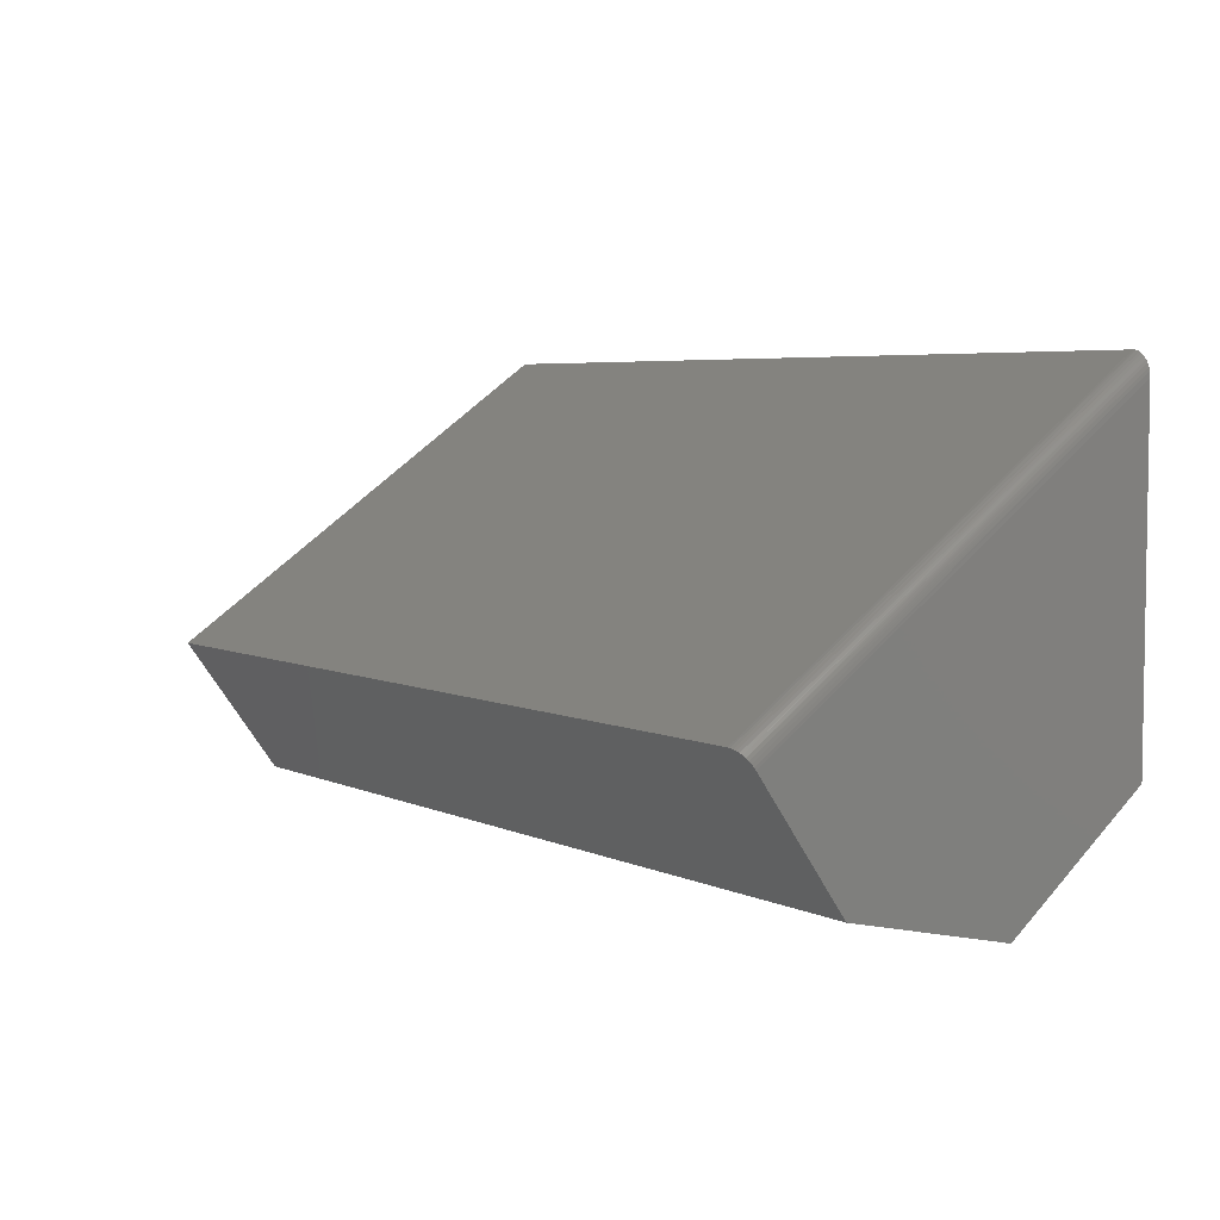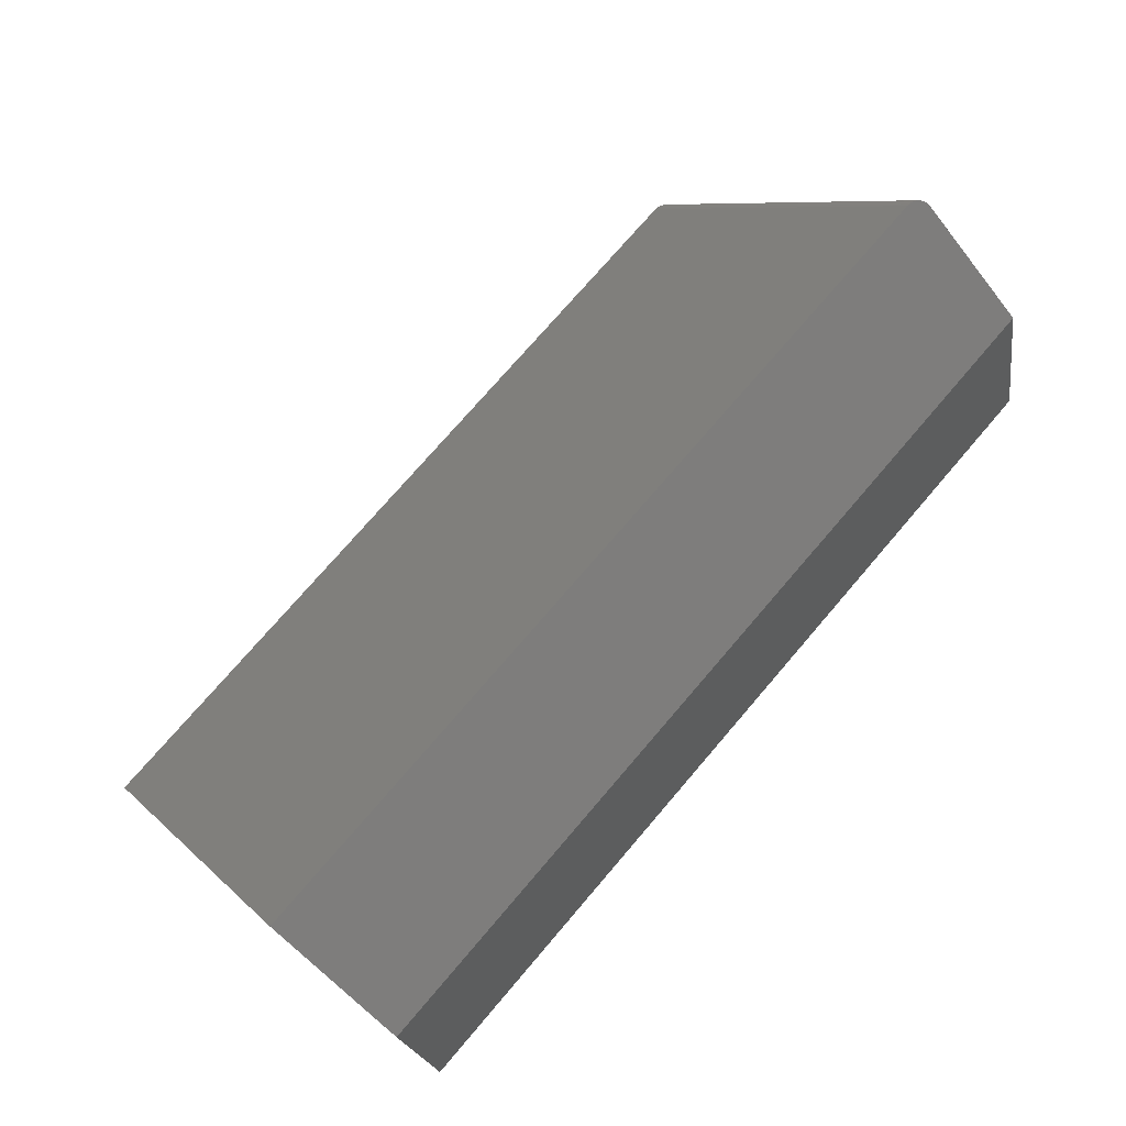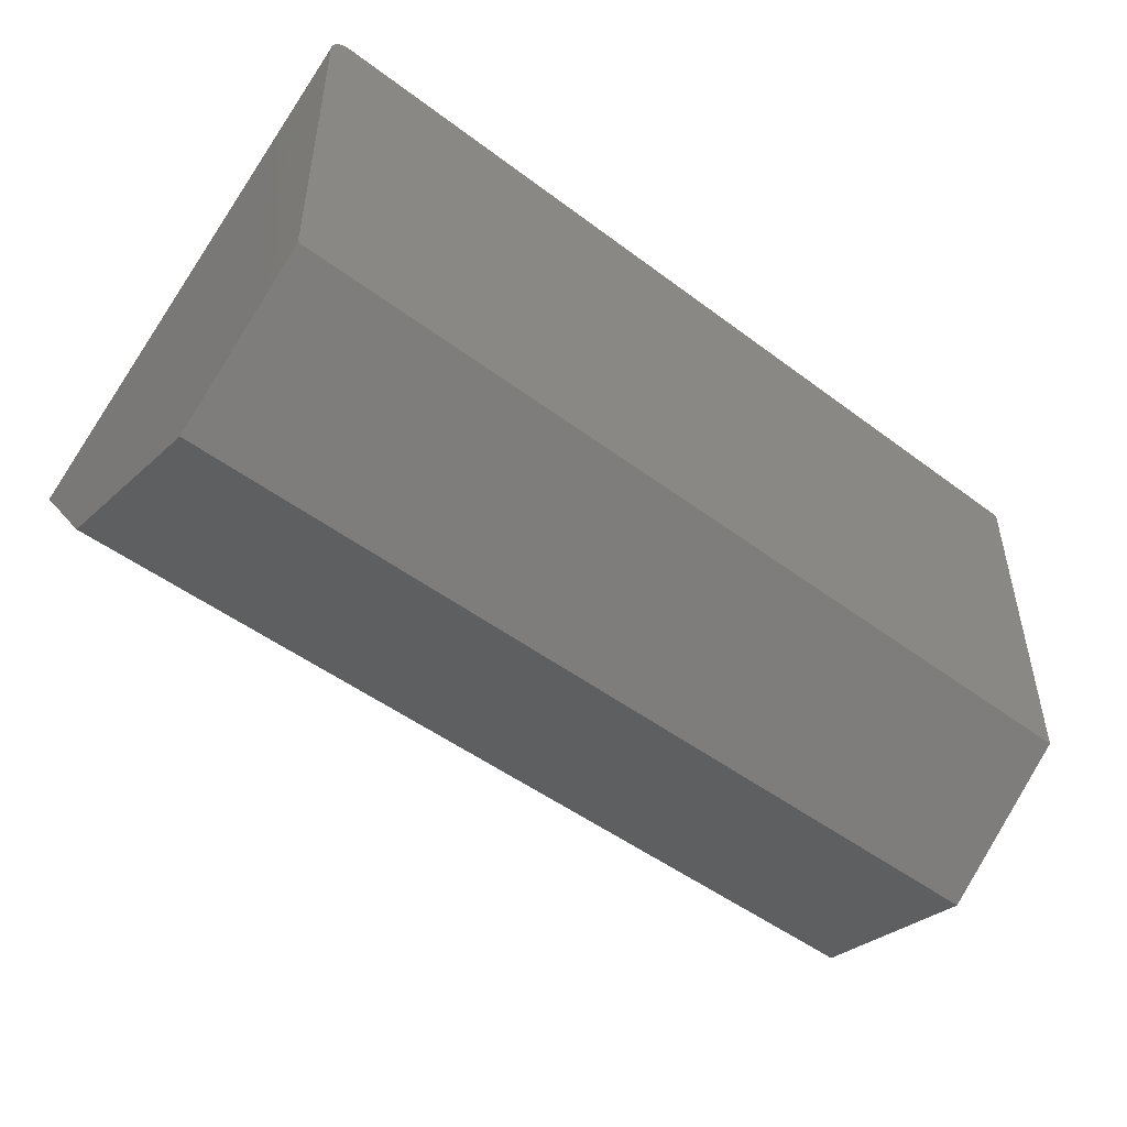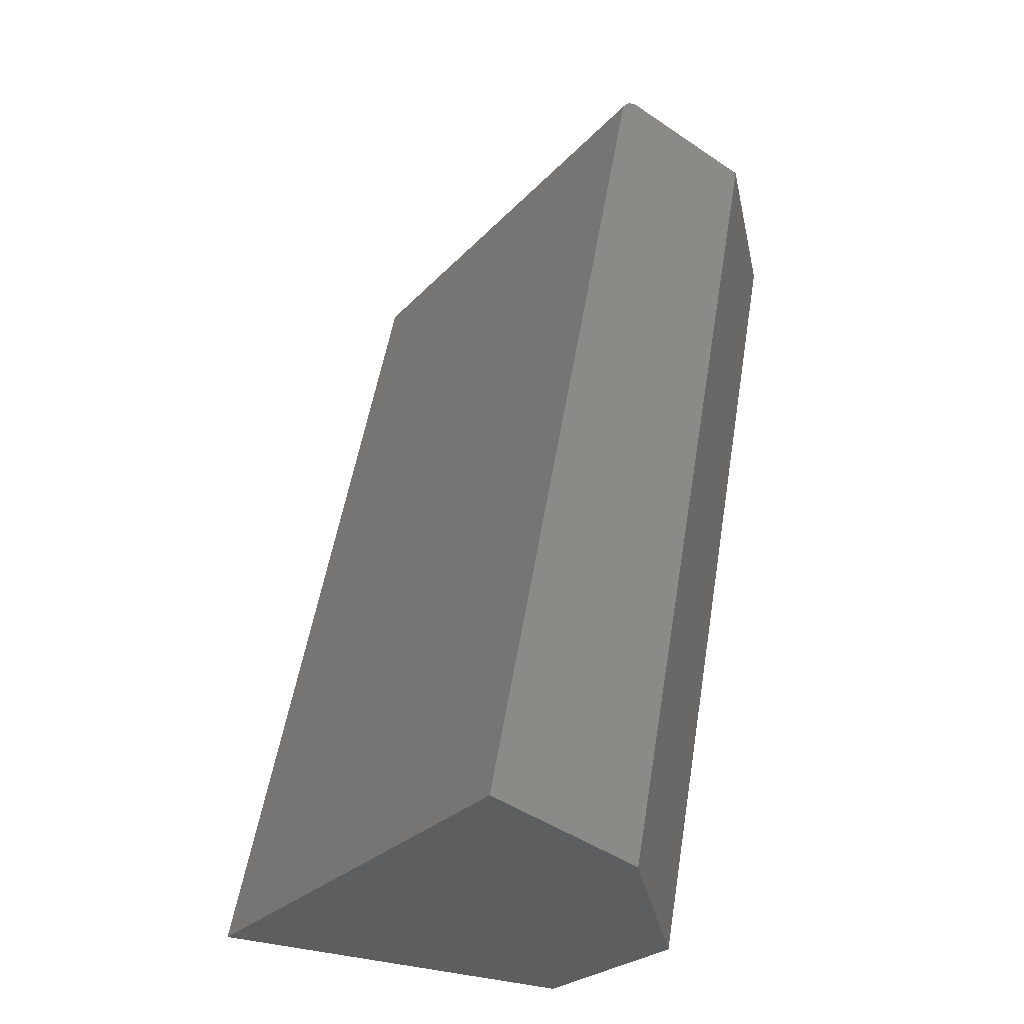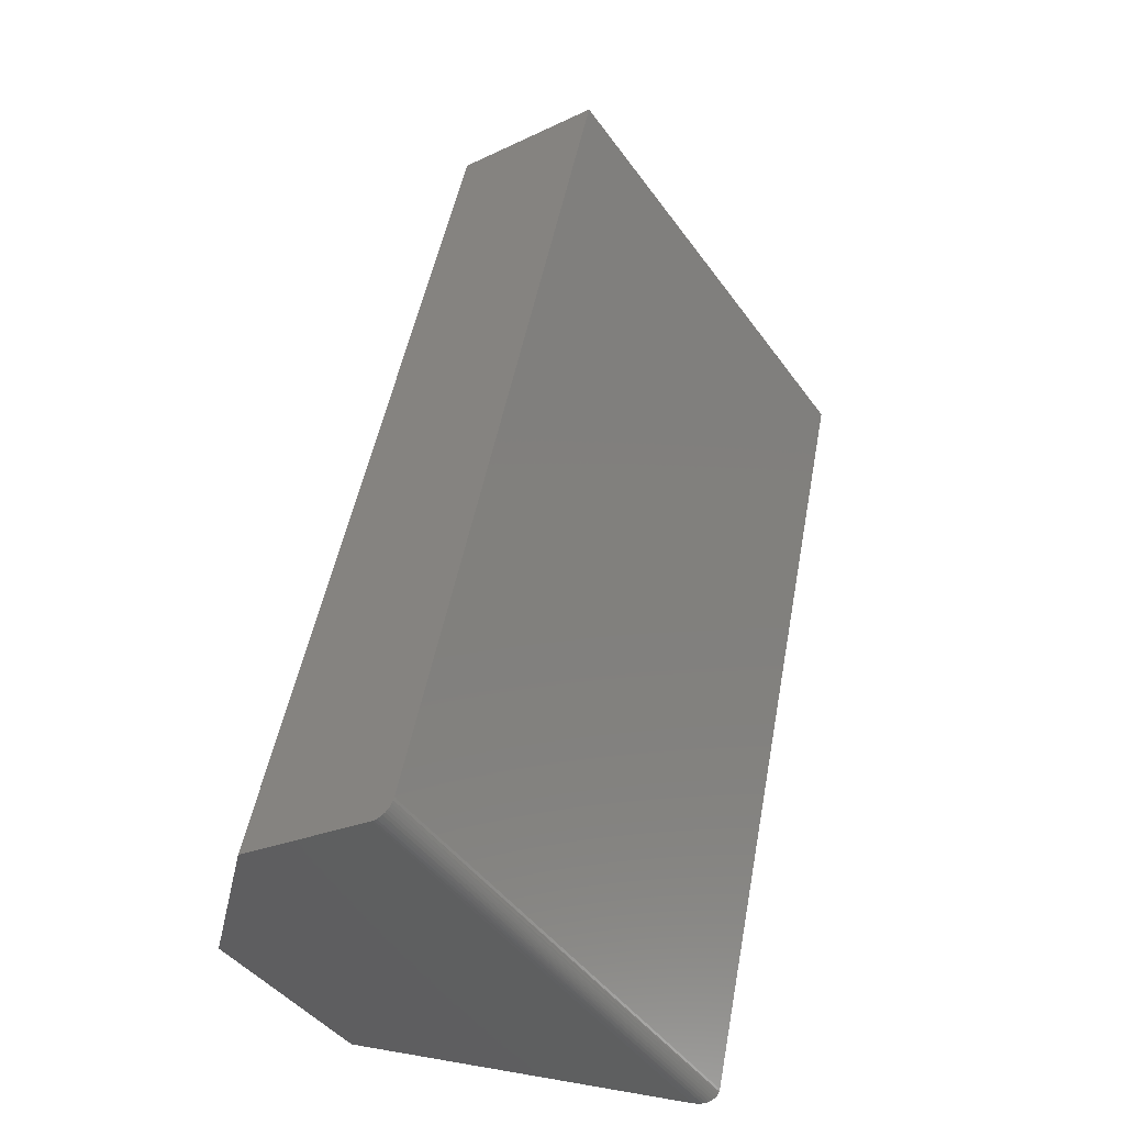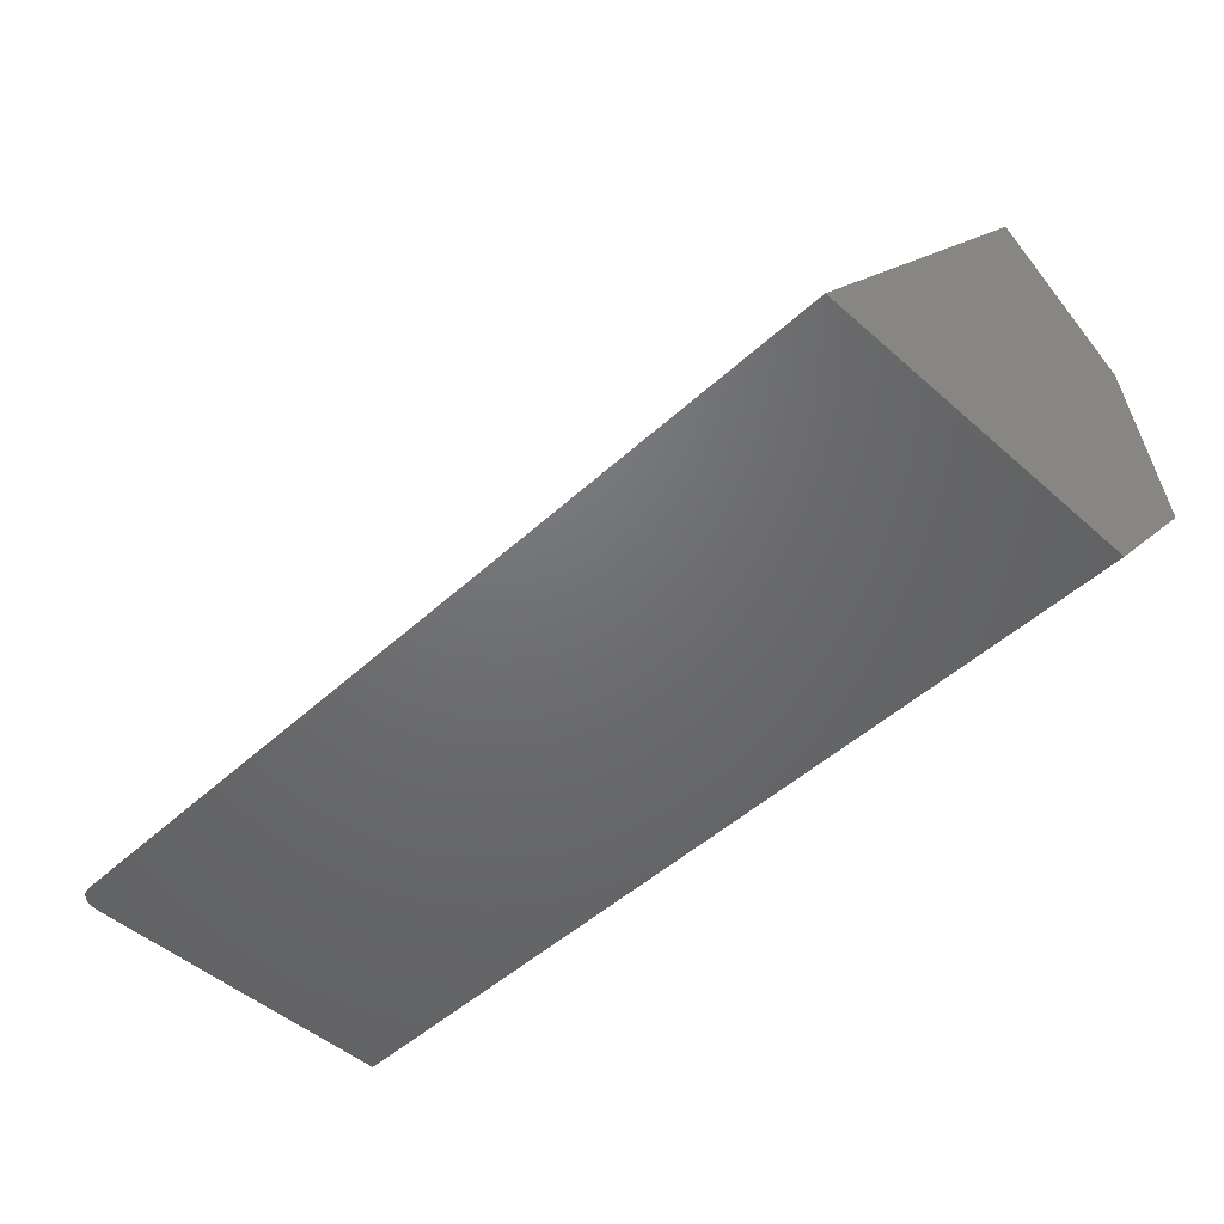
<metadata>
{"format":"stl","ext":"stl","renderer":"f3d","projection":"perspective","resolution":1024,"background":"white","views":[{"elev":5.1,"azim":54.5,"up":"+Y"},{"elev":74.8,"azim":-49.4,"up":"+Z"},{"elev":-48.9,"azim":140.1,"up":"+Y"},{"elev":54.1,"azim":-80.5,"up":"+Z"},{"elev":50.3,"azim":100.6,"up":"+Z"},{"elev":-48.7,"azim":-134.5,"up":"+Z"}]}
</metadata>
<code>
# stl→obj: 30 verts, 56 faces
v 0.75 -0.1177 0.2985
v 0.75 -0.2178 0.227
v 0.75 0.1138 -0.03495
v 0.75 -0.25 0.08594
v 0.75 -0.1573 -0.03495
v 0.7344 -0.1049 0.3076
v -1.23e-17 -0.1049 0.3076
v -7.829e-18 -0.2178 0.227
v 0.7483 -0.1119 0.3026
v 0.7471 -0.1102 0.3038
v 0.7455 -0.1087 0.3049
v 0.7436 -0.1074 0.3058
v 0.7415 -0.1063 0.3066
v 0.7392 -0.1056 0.3071
v 0.7368 -0.1051 0.3075
v 0.7498 -0.1157 0.2998
v 0.7493 -0.1138 0.3012
v 6.711e-18 0.1328 -0.03495
v 0.7344 0.1328 -0.03495
v 0.7477 0.1238 -0.03495
v 0.7496 0.1182 -0.03495
v 0.7488 0.1211 -0.03495
v 0.7444 0.1284 -0.03495
v 0.7462 0.1263 -0.03495
v 6.711e-18 -0.1573 -0.03495
v 0.7365 0.1326 -0.03495
v 0.7377 0.1324 -0.03495
v 0.7401 0.1315 -0.03495
v 0.7423 0.1301 -0.03495
v 0 -0.25 0.08594
f 1 2 3
f 3 2 4
f 3 4 5
f 6 7 8
f 2 9 10
f 2 10 11
f 2 11 12
f 2 12 13
f 2 13 14
f 2 14 15
f 2 15 6
f 2 6 8
f 9 2 1
f 9 1 16
f 9 16 17
f 18 7 19
f 19 7 6
f 3 20 21
f 20 22 21
f 23 24 20
f 19 25 18
f 5 25 19
f 5 19 26
f 5 26 27
f 5 27 28
f 5 28 29
f 5 29 23
f 5 23 20
f 5 20 3
f 1 21 16
f 1 3 21
f 19 15 26
f 19 6 15
f 15 27 26
f 29 12 23
f 23 12 11
f 23 11 24
f 24 11 10
f 24 10 20
f 20 10 9
f 20 9 22
f 22 9 17
f 22 17 21
f 21 17 16
f 27 15 28
f 28 15 14
f 28 14 29
f 29 14 13
f 29 13 12
f 25 30 18
f 18 30 8
f 18 8 7
f 8 30 2
f 2 30 4
f 30 25 4
f 4 25 5

</code>
